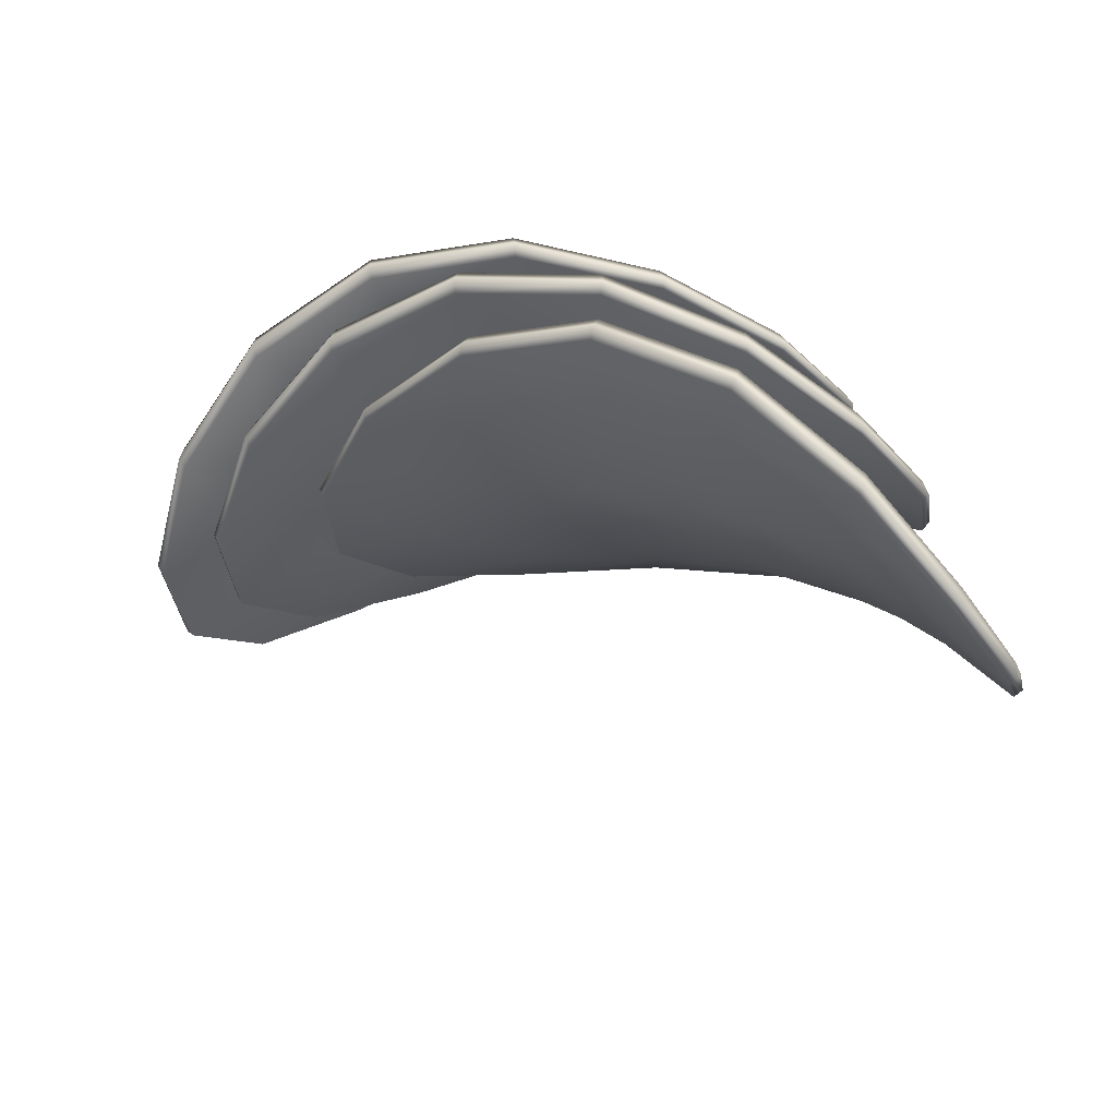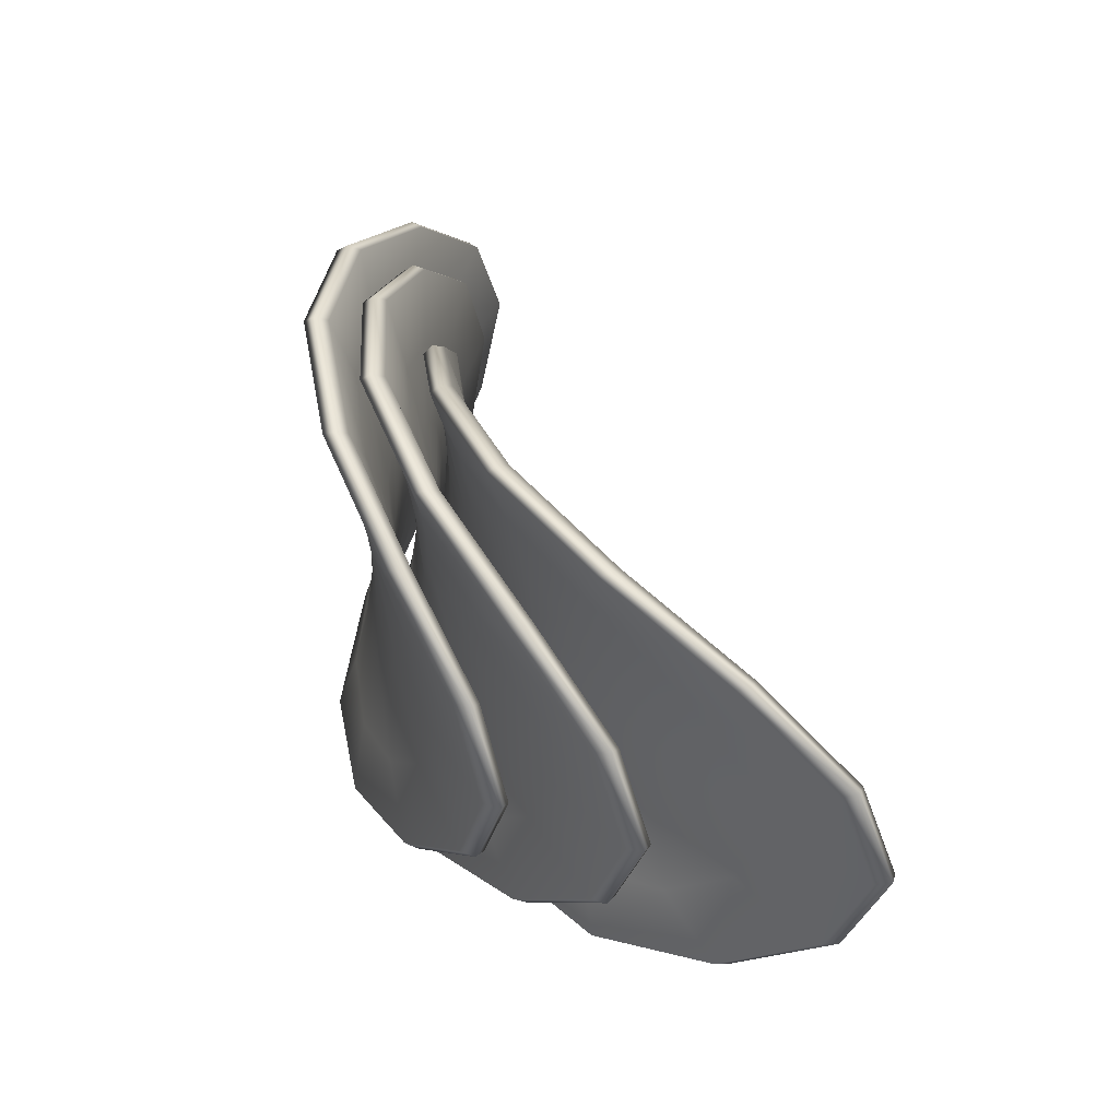
<metadata>
{"format":"obj","ext":"obj","renderer":"f3d","projection":"perspective","resolution":1024,"background":"white","views":[{"elev":-28.3,"azim":-154.5,"up":"+Y"},{"elev":41.9,"azim":-97.9,"up":"+Z"}]}
</metadata>
<code>
g default
v -0.8852 0.01741 0.1323
v -0.9465 -0.01718 0.1011
v -0.9865 -0.04274 0.05447
v -1 -0.05218 -0.000533
v -0.9865 -0.04274 -0.05554
v -0.9465 -0.01718 -0.1022
v -0.8852 0.01741 -0.1333
v -0.8105 0.05259 -0.1443
v -0.7332 0.08167 -0.1333
v -0.6657 0.1015 -0.1022
v -0.6195 0.1124 -0.05556
v -0.6031 0.1157 -0.000547
v -0.6195 0.1124 0.05446
v -0.6657 0.1015 0.1011
v -0.7332 0.08167 0.1323
v -0.8105 0.05259 0.1432
v -0.9655 -0.004642 0.2651
v -1.082 -0.08856 0.2028
v -1.156 -0.1544 0.1095
v -1.181 -0.1794 -0.000527
v -1.156 -0.1544 -0.1105
v -1.082 -0.08856 -0.2038
v -0.9655 -0.004642 -0.2661
v -0.8186 0.07181 -0.288
v -0.6615 0.1239 -0.2661
v -0.5202 0.1489 -0.2038
v -0.4216 0.1559 -0.1106
v -0.3862 0.1564 -0.000555
v -0.4216 0.1559 0.1095
v -0.5201 0.1489 0.2027
v -0.6615 0.1239 0.2651
v -0.8186 0.07181 0.2869
v -1.049 -0.01998 0.3979
v -1.214 -0.1679 0.3044
v -1.315 -0.2888 0.1645
v -1.349 -0.3354 -0.000521
v -1.315 -0.2888 -0.1655
v -1.214 -0.1679 -0.3055
v -1.049 -0.01998 -0.3989
v -0.8322 0.1038 -0.4318
v -0.5926 0.1728 -0.399
v -0.3713 0.1882 -0.3055
v -0.2141 0.1766 -0.1656
v -0.1572 0.1683 -0.000563
v -0.2141 0.1766 0.1645
v -0.3713 0.1882 0.3044
v -0.5925 0.1728 0.3979
v -0.8321 0.1038 0.4307
v -1.134 -0.02861 0.5307
v -1.342 -0.2553 0.406
v -1.465 -0.4459 0.2195
v -1.505 -0.5203 -0.000516
v -1.465 -0.4459 -0.2205
v -1.342 -0.2553 -0.4071
v -1.135 -0.02861 -0.5317
v -0.8511 0.1487 -0.5755
v -0.5265 0.2284 -0.5318
v -0.219 0.2196 -0.4071
v 0.003001 0.1746 -0.2206
v 0.0841 0.1514 -0.000571
v 0.003016 0.1746 0.2195
v -0.219 0.2196 0.406
v -0.5265 0.2284 0.5307
v -0.8511 0.1487 0.5744
v -1.13 -0.05332 0.5401
v -1.341 -0.2862 0.4132
v -1.465 -0.4823 0.2234
v -1.505 -0.5588 -0.000516
v -1.465 -0.4823 -0.2244
v -1.341 -0.2862 -0.4143
v -1.13 -0.05332 -0.5411
v -0.8424 0.128 -0.5857
v -0.5116 0.2083 -0.5412
v -0.1978 0.1972 -0.4143
v 0.02904 0.1493 -0.2245
v 0.1119 0.1247 -0.000572
v 0.02906 0.1493 0.2234
v -0.1978 0.1972 0.4132
v -0.5116 0.2083 0.5401
v -0.8424 0.128 0.5846
v -1.114 -0.07731 0.5307
v -1.322 -0.304 0.406
v -1.444 -0.4946 0.2195
v -1.484 -0.569 -0.000516
v -1.444 -0.4946 -0.2205
v -1.322 -0.304 -0.4071
v -1.114 -0.07731 -0.5317
v -0.8306 0.09999 -0.5755
v -0.5059 0.1797 -0.5318
v -0.1984 0.1709 -0.4071
v 0.02359 0.1259 -0.2206
v 0.1047 0.1027 -0.000572
v 0.0236 0.1259 0.2195
v -0.1984 0.1709 0.406
v -0.5059 0.1797 0.5307
v -0.8305 0.09999 0.5744
v -1.028 -0.06868 0.3979
v -1.193 -0.2166 0.3044
v -1.294 -0.3375 0.1645
v -1.328 -0.3841 -0.000522
v -1.294 -0.3375 -0.1655
v -1.193 -0.2166 -0.3055
v -1.028 -0.06868 -0.3989
v -0.8116 0.05515 -0.4318
v -0.572 0.1241 -0.399
v -0.3507 0.1396 -0.3055
v -0.1935 0.1279 -0.1656
v -0.1366 0.1196 -0.000564
v -0.1935 0.1279 0.1645
v -0.3507 0.1396 0.3044
v -0.572 0.1241 0.3979
v -0.8116 0.05515 0.4307
v -0.9449 -0.05334 0.2651
v -1.061 -0.1373 0.2028
v -1.135 -0.2031 0.1095
v -1.16 -0.2281 -0.000528
v -1.135 -0.2031 -0.1105
v -1.061 -0.1373 -0.2038
v -0.9449 -0.05334 -0.2661
v -0.798 0.02312 -0.288
v -0.6409 0.07518 -0.2661
v -0.4996 0.1002 -0.2038
v -0.401 0.1072 -0.1106
v -0.3656 0.1077 -0.000555
v -0.401 0.1072 0.1095
v -0.4996 0.1002 0.2027
v -0.6409 0.07518 0.2651
v -0.798 0.02312 0.2869
v -0.8646 -0.03128 0.1323
v -0.9259 -0.06588 0.1011
v -0.9659 -0.09144 0.05447
v -0.9797 -0.1009 -0.000534
v -0.9659 -0.09144 -0.05554
v -0.9259 -0.06588 -0.1022
v -0.8646 -0.03128 -0.1333
v -0.7899 0.003898 -0.1443
v -0.7126 0.03298 -0.1333
v -0.6451 0.05285 -0.1022
v -0.5989 0.06369 -0.05556
v -0.5825 0.06703 -0.000548
v -0.5989 0.06369 0.05446
v -0.6451 0.05285 0.1011
v -0.7126 0.03298 0.1323
v -0.7899 0.003898 0.1432
v -0.8078 0.04619 -0.00054
v -0.7872 -0.002508 -0.000541
v -0.59 0.2568 0.1323
v -0.6591 0.2433 0.1011
v -0.7051 0.2317 0.05446
v -0.7212 0.2271 -0.000543
v -0.7051 0.2317 -0.05555
v -0.6592 0.2433 -0.1022
v -0.59 0.2568 -0.1333
v -0.5081 0.2666 -0.1443
v -0.4255 0.2698 -0.1334
v -0.3552 0.2674 -0.1022
v -0.308 0.2631 -0.05557
v -0.2913 0.2611 -0.000558
v -0.3079 0.2631 0.05445
v -0.3552 0.2674 0.1011
v -0.4255 0.2698 0.1322
v -0.508 0.2666 0.1432
v -0.6732 0.2612 0.2651
v -0.8101 0.2183 0.2027
v -0.9008 0.1791 0.1095
v -0.9325 0.1633 -0.000536
v -0.9008 0.1791 -0.1106
v -0.8101 0.2183 -0.2038
v -0.6732 0.2612 -0.2661
v -0.5097 0.2874 -0.288
v -0.3442 0.2872 -0.2662
v -0.2022 0.2664 -0.2038
v -0.1065 0.2419 -0.1106
v -0.07268 0.2313 -0.000566
v -0.1064 0.2419 0.1095
v -0.2021 0.2664 0.2027
v -0.3441 0.2872 0.265
v -0.5097 0.2874 0.2869
v -0.7568 0.2729 0.3979
v -0.9604 0.1846 0.3044
v -1.094 0.1018 0.1645
v -1.141 0.06827 -0.000528
v -1.094 0.1018 -0.1656
v -0.9604 0.1846 -0.3055
v -0.7569 0.2729 -0.3989
v -0.5125 0.3221 -0.4318
v -0.2633 0.3119 -0.399
v -0.04847 0.2567 -0.3055
v 0.09699 0.1961 -0.1656
v 0.1484 0.1703 -0.000574
v 0.097 0.1961 0.1645
v -0.04844 0.2567 0.3044
v -0.2633 0.3119 0.3978
v -0.5124 0.3221 0.4307
v -0.8411 0.2918 0.5307
v -1.11 0.1423 0.406
v -1.286 3.8e-05 0.2195
v -1.348 -0.05794 -0.000521
v -1.286 3.8e-05 -0.2206
v -1.11 0.1423 -0.4071
v -0.8411 0.2918 -0.5317
v -0.5163 0.3706 -0.5755
v -0.1831 0.3438 -0.5318
v 0.1059 0.2384 -0.4071
v 0.3024 0.1257 -0.2206
v 0.372 0.07808 -0.000581
v 0.3024 0.1257 0.2195
v 0.1059 0.2384 0.406
v -0.1831 0.3438 0.5306
v -0.5163 0.3706 0.5744
v -0.845 0.2671 0.5401
v -1.118 0.1126 0.4132
v -1.298 -0.03446 0.2234
v -1.36 -0.09441 -0.000521
v -1.298 -0.03446 -0.2245
v -1.118 0.1126 -0.4143
v -0.845 0.2671 -0.5412
v -0.5145 0.3482 -0.5857
v -0.1754 0.32 -0.5412
v 0.119 0.2105 -0.4143
v 0.3191 0.09344 -0.2245
v 0.39 0.04402 -0.000582
v 0.3191 0.09344 0.2233
v 0.119 0.2105 0.4132
v -0.1753 0.32 0.5401
v -0.5145 0.3482 0.5846
v -0.8369 0.2391 0.5307
v -1.106 0.08955 0.406
v -1.282 -0.05266 0.2195
v -1.343 -0.1106 -0.000521
v -1.282 -0.05266 -0.2206
v -1.106 0.08955 -0.4071
v -0.837 0.2391 -0.5317
v -0.5121 0.3179 -0.5755
v -0.1789 0.2911 -0.5318
v 0.1101 0.1857 -0.4071
v 0.3066 0.07301 -0.2206
v 0.3762 0.02538 -0.000582
v 0.3066 0.07301 0.2195
v 0.1101 0.1857 0.406
v -0.1789 0.2911 0.5306
v -0.5121 0.3179 0.5744
v -0.7527 0.2202 0.3979
v -0.9562 0.1319 0.3044
v -1.09 0.04915 0.1645
v -1.137 0.01557 -0.000529
v -1.09 0.04915 -0.1656
v -0.9562 0.1319 -0.3055
v -0.7527 0.2202 -0.3989
v -0.5083 0.2694 -0.4318
v -0.2592 0.2592 -0.399
v -0.0443 0.204 -0.3055
v 0.1012 0.1434 -0.1656
v 0.1526 0.1176 -0.000574
v 0.1012 0.1434 0.1645
v -0.04427 0.204 0.3044
v -0.2591 0.2592 0.3978
v -0.5083 0.2694 0.4307
v -0.669 0.2085 0.2651
v -0.8059 0.1656 0.2027
v -0.8966 0.1264 0.1095
v -0.9283 0.1106 -0.000536
v -0.8966 0.1264 -0.1106
v -0.8059 0.1656 -0.2038
v -0.669 0.2085 -0.2661
v -0.5055 0.2347 -0.288
v -0.34 0.2345 -0.2662
v -0.198 0.2137 -0.2038
v -0.1023 0.1892 -0.1106
v -0.06851 0.1786 -0.000566
v -0.1023 0.1892 0.1095
v -0.198 0.2137 0.2027
v -0.34 0.2345 0.265
v -0.5055 0.2347 0.2869
v -0.5859 0.2041 0.1323
v -0.655 0.1906 0.1011
v -0.7009 0.179 0.05446
v -0.717 0.1744 -0.000543
v -0.7009 0.179 -0.05555
v -0.655 0.1906 -0.1022
v -0.5859 0.2041 -0.1333
v -0.5039 0.2139 -0.1443
v -0.4214 0.2171 -0.1334
v -0.351 0.2147 -0.1022
v -0.3038 0.2104 -0.05557
v -0.2872 0.2084 -0.000558
v -0.3038 0.2104 0.05445
v -0.351 0.2147 0.1011
v -0.4214 0.2171 0.1322
v -0.5039 0.2139 0.1432
v -0.5075 0.2597 -0.000551
v -0.5033 0.207 -0.000551
v -0.3881 0.3759 0.1322
v -0.4585 0.3755 0.1011
v -0.5058 0.3725 0.05446
v -0.5225 0.371 -0.00055
v -0.5058 0.3725 -0.05556
v -0.4585 0.3755 -0.1022
v -0.3881 0.3759 -0.1334
v -0.3057 0.3703 -0.1443
v -0.224 0.3582 -0.1334
v -0.1553 0.3427 -0.1022
v -0.1097 0.3298 -0.05557
v -0.09377 0.3247 -0.000565
v -0.1097 0.3298 0.05444
v -0.1553 0.3427 0.1011
v -0.224 0.3582 0.1322
v -0.3057 0.3703 0.1432
v -0.469 0.3956 0.2651
v -0.6115 0.3789 0.2027
v -0.7079 0.3571 0.1095
v -0.7419 0.3475 -0.000542
v -0.7079 0.3571 -0.1106
v -0.6115 0.3789 -0.2038
v -0.469 0.3956 -0.2662
v -0.3035 0.3911 -0.288
v -0.1408 0.3602 -0.2662
v -0.005167 0.3134 -0.2039
v 0.08435 0.2716 -0.1106
v 0.1156 0.2549 -0.000572
v 0.08435 0.2716 0.1094
v -0.005153 0.3134 0.2027
v -0.1408 0.3602 0.265
v -0.3035 0.3911 0.2869
v -0.549 0.4226 0.3979
v -0.7654 0.3736 0.3044
v -0.9125 0.3171 0.1645
v -0.9647 0.2928 -0.000535
v -0.9125 0.3171 -0.1656
v -0.7654 0.3736 -0.3055
v -0.5491 0.4226 -0.399
v -0.2998 0.4257 -0.4318
v -0.05685 0.3695 -0.399
v 0.1441 0.2755 -0.3055
v 0.2758 0.1889 -0.1656
v 0.3215 0.154 -0.00058
v 0.2758 0.1889 0.1644
v 0.1441 0.2755 0.3044
v -0.05682 0.3695 0.3978
v -0.2997 0.4257 0.4307
v -0.6283 0.4568 0.5307
v -0.9202 0.3597 0.406
v -1.12 0.2526 0.2195
v -1.191 0.207 -0.000527
v -1.12 0.2526 -0.2206
v -0.9203 0.3597 -0.4071
v -0.6284 0.4568 -0.5318
v -0.2945 0.4741 -0.5755
v 0.02792 0.386 -0.5318
v 0.2924 0.2288 -0.4071
v 0.4646 0.08165 -0.2206
v 0.5242 0.02195 -0.000587
v 0.4646 0.08165 0.2194
v 0.2924 0.2288 0.406
v 0.02796 0.386 0.5306
v -0.2945 0.4741 0.5744
v -0.6368 0.4332 0.5401
v -0.9341 0.3321 0.4132
v -1.137 0.2209 0.2234
v -1.21 0.1735 -0.000526
v -1.137 0.2209 -0.2245
v -0.9341 0.3321 -0.4143
v -0.6368 0.4332 -0.5412
v -0.2969 0.4517 -0.5857
v 0.03112 0.3612 -0.5412
v 0.3 0.1989 -0.4143
v 0.475 0.04684 -0.2245
v 0.5355 -0.01487 -0.000587
v 0.475 0.04684 0.2233
v 0.3001 0.1989 0.4132
v 0.03116 0.3612 0.54
v -0.2969 0.4517 0.5846
v -0.634 0.4043 0.5307
v -0.9259 0.3072 0.406
v -1.126 0.2001 0.2195
v -1.196 0.1545 -0.000526
v -1.126 0.2001 -0.2206
v -0.9259 0.3072 -0.4071
v -0.634 0.4043 -0.5318
v -0.3002 0.4215 -0.5755
v 0.02225 0.3334 -0.5318
v 0.2867 0.1763 -0.4071
v 0.4589 0.02909 -0.2206
v 0.5185 -0.03061 -0.000587
v 0.4589 0.02909 0.2194
v 0.2868 0.1763 0.406
v 0.02229 0.3334 0.5306
v -0.3002 0.4215 0.5744
v -0.5547 0.37 0.3979
v -0.7711 0.321 0.3044
v -0.9182 0.2646 0.1645
v -0.9704 0.2402 -0.000534
v -0.9182 0.2646 -0.1656
v -0.7711 0.321 -0.3055
v -0.5547 0.37 -0.399
v -0.3054 0.3731 -0.4318
v -0.06252 0.3169 -0.399
v 0.1384 0.2229 -0.3055
v 0.2701 0.1363 -0.1656
v 0.3159 0.1014 -0.000579
v 0.2701 0.1363 0.1644
v 0.1384 0.2229 0.3044
v -0.06249 0.3169 0.3978
v -0.3054 0.3731 0.4307
v -0.4746 0.3431 0.2651
v -0.6172 0.3263 0.2027
v -0.7135 0.3045 0.1095
v -0.7476 0.2949 -0.000542
v -0.7135 0.3045 -0.1106
v -0.6172 0.3263 -0.2038
v -0.4746 0.3431 -0.2662
v -0.3092 0.3385 -0.288
v -0.1465 0.3077 -0.2662
v -0.01084 0.2609 -0.2039
v 0.07867 0.219 -0.1106
v 0.1099 0.2024 -0.000572
v 0.07868 0.219 0.1094
v -0.01082 0.2609 0.2027
v -0.1465 0.3077 0.265
v -0.3091 0.3385 0.2869
v -0.3938 0.3233 0.1322
v -0.4642 0.3229 0.1011
v -0.5115 0.32 0.05446
v -0.5282 0.3184 -0.00055
v -0.5115 0.32 -0.05556
v -0.4642 0.3229 -0.1022
v -0.3938 0.3233 -0.1334
v -0.3114 0.3178 -0.1443
v -0.2297 0.3056 -0.1334
v -0.161 0.2902 -0.1022
v -0.1154 0.2772 -0.05557
v -0.09944 0.2722 -0.000565
v -0.1154 0.2772 0.05444
v -0.161 0.2902 0.1011
v -0.2297 0.3056 0.1322
v -0.3114 0.3178 0.1432
v -0.3065 0.3634 -0.000558
v -0.3121 0.3109 -0.000557
g FoodShortRLowerArm
f 1 2 18 17
f 2 3 19 18
f 3 4 20 19
f 4 5 21 20
f 5 6 22 21
f 6 7 23 22
f 7 8 24 23
f 8 9 25 24
f 9 10 26 25
f 10 11 27 26
f 11 12 28 27
f 12 13 29 28
f 13 14 30 29
f 14 15 31 30
f 15 16 32 31
f 16 1 17 32
f 17 18 34 33
f 18 19 35 34
f 19 20 36 35
f 20 21 37 36
f 21 22 38 37
f 22 23 39 38
f 23 24 40 39
f 24 25 41 40
f 25 26 42 41
f 26 27 43 42
f 27 28 44 43
f 28 29 45 44
f 29 30 46 45
f 30 31 47 46
f 31 32 48 47
f 32 17 33 48
f 33 34 50 49
f 34 35 51 50
f 35 36 52 51
f 36 37 53 52
f 37 38 54 53
f 38 39 55 54
f 39 40 56 55
f 40 41 57 56
f 41 42 58 57
f 42 43 59 58
f 43 44 60 59
f 44 45 61 60
f 45 46 62 61
f 46 47 63 62
f 47 48 64 63
f 48 33 49 64
f 49 50 66 65
f 50 51 67 66
f 51 52 68 67
f 52 53 69 68
f 53 54 70 69
f 54 55 71 70
f 55 56 72 71
f 56 57 73 72
f 57 58 74 73
f 58 59 75 74
f 59 60 76 75
f 60 61 77 76
f 61 62 78 77
f 62 63 79 78
f 63 64 80 79
f 64 49 65 80
f 65 66 82 81
f 66 67 83 82
f 67 68 84 83
f 68 69 85 84
f 69 70 86 85
f 70 71 87 86
f 71 72 88 87
f 72 73 89 88
f 73 74 90 89
f 74 75 91 90
f 75 76 92 91
f 76 77 93 92
f 77 78 94 93
f 78 79 95 94
f 79 80 96 95
f 80 65 81 96
f 81 82 98 97
f 82 83 99 98
f 83 84 100 99
f 84 85 101 100
f 85 86 102 101
f 86 87 103 102
f 87 88 104 103
f 88 89 105 104
f 89 90 106 105
f 90 91 107 106
f 91 92 108 107
f 92 93 109 108
f 93 94 110 109
f 94 95 111 110
f 95 96 112 111
f 96 81 97 112
f 97 98 114 113
f 98 99 115 114
f 99 100 116 115
f 100 101 117 116
f 101 102 118 117
f 102 103 119 118
f 103 104 120 119
f 104 105 121 120
f 105 106 122 121
f 106 107 123 122
f 107 108 124 123
f 108 109 125 124
f 109 110 126 125
f 110 111 127 126
f 111 112 128 127
f 112 97 113 128
f 113 114 130 129
f 114 115 131 130
f 115 116 132 131
f 116 117 133 132
f 117 118 134 133
f 118 119 135 134
f 119 120 136 135
f 120 121 137 136
f 121 122 138 137
f 122 123 139 138
f 123 124 140 139
f 124 125 141 140
f 125 126 142 141
f 126 127 143 142
f 127 128 144 143
f 128 113 129 144
f 2 1 145
f 3 2 145
f 4 3 145
f 5 4 145
f 6 5 145
f 7 6 145
f 8 7 145
f 9 8 145
f 10 9 145
f 11 10 145
f 12 11 145
f 13 12 145
f 14 13 145
f 15 14 145
f 16 15 145
f 1 16 145
f 129 130 146
f 130 131 146
f 131 132 146
f 132 133 146
f 133 134 146
f 134 135 146
f 135 136 146
f 136 137 146
f 137 138 146
f 138 139 146
f 139 140 146
f 140 141 146
f 141 142 146
f 142 143 146
f 143 144 146
f 144 129 146
f 147 148 164 163
f 148 149 165 164
f 149 150 166 165
f 150 151 167 166
f 151 152 168 167
f 152 153 169 168
f 153 154 170 169
f 154 155 171 170
f 155 156 172 171
f 156 157 173 172
f 157 158 174 173
f 158 159 175 174
f 159 160 176 175
f 160 161 177 176
f 161 162 178 177
f 162 147 163 178
f 163 164 180 179
f 164 165 181 180
f 165 166 182 181
f 166 167 183 182
f 167 168 184 183
f 168 169 185 184
f 169 170 186 185
f 170 171 187 186
f 171 172 188 187
f 172 173 189 188
f 173 174 190 189
f 174 175 191 190
f 175 176 192 191
f 176 177 193 192
f 177 178 194 193
f 178 163 179 194
f 179 180 196 195
f 180 181 197 196
f 181 182 198 197
f 182 183 199 198
f 183 184 200 199
f 184 185 201 200
f 185 186 202 201
f 186 187 203 202
f 187 188 204 203
f 188 189 205 204
f 189 190 206 205
f 190 191 207 206
f 191 192 208 207
f 192 193 209 208
f 193 194 210 209
f 194 179 195 210
f 195 196 212 211
f 196 197 213 212
f 197 198 214 213
f 198 199 215 214
f 199 200 216 215
f 200 201 217 216
f 201 202 218 217
f 202 203 219 218
f 203 204 220 219
f 204 205 221 220
f 205 206 222 221
f 206 207 223 222
f 207 208 224 223
f 208 209 225 224
f 209 210 226 225
f 210 195 211 226
f 211 212 228 227
f 212 213 229 228
f 213 214 230 229
f 214 215 231 230
f 215 216 232 231
f 216 217 233 232
f 217 218 234 233
f 218 219 235 234
f 219 220 236 235
f 220 221 237 236
f 221 222 238 237
f 222 223 239 238
f 223 224 240 239
f 224 225 241 240
f 225 226 242 241
f 226 211 227 242
f 227 228 244 243
f 228 229 245 244
f 229 230 246 245
f 230 231 247 246
f 231 232 248 247
f 232 233 249 248
f 233 234 250 249
f 234 235 251 250
f 235 236 252 251
f 236 237 253 252
f 237 238 254 253
f 238 239 255 254
f 239 240 256 255
f 240 241 257 256
f 241 242 258 257
f 242 227 243 258
f 243 244 260 259
f 244 245 261 260
f 245 246 262 261
f 246 247 263 262
f 247 248 264 263
f 248 249 265 264
f 249 250 266 265
f 250 251 267 266
f 251 252 268 267
f 252 253 269 268
f 253 254 270 269
f 254 255 271 270
f 255 256 272 271
f 256 257 273 272
f 257 258 274 273
f 258 243 259 274
f 259 260 276 275
f 260 261 277 276
f 261 262 278 277
f 262 263 279 278
f 263 264 280 279
f 264 265 281 280
f 265 266 282 281
f 266 267 283 282
f 267 268 284 283
f 268 269 285 284
f 269 270 286 285
f 270 271 287 286
f 271 272 288 287
f 272 273 289 288
f 273 274 290 289
f 274 259 275 290
f 148 147 291
f 149 148 291
f 150 149 291
f 151 150 291
f 152 151 291
f 153 152 291
f 154 153 291
f 155 154 291
f 156 155 291
f 157 156 291
f 158 157 291
f 159 158 291
f 160 159 291
f 161 160 291
f 162 161 291
f 147 162 291
f 275 276 292
f 276 277 292
f 277 278 292
f 278 279 292
f 279 280 292
f 280 281 292
f 281 282 292
f 282 283 292
f 283 284 292
f 284 285 292
f 285 286 292
f 286 287 292
f 287 288 292
f 288 289 292
f 289 290 292
f 290 275 292
f 293 294 310 309
f 294 295 311 310
f 295 296 312 311
f 296 297 313 312
f 297 298 314 313
f 298 299 315 314
f 299 300 316 315
f 300 301 317 316
f 301 302 318 317
f 302 303 319 318
f 303 304 320 319
f 304 305 321 320
f 305 306 322 321
f 306 307 323 322
f 307 308 324 323
f 308 293 309 324
f 309 310 326 325
f 310 311 327 326
f 311 312 328 327
f 312 313 329 328
f 313 314 330 329
f 314 315 331 330
f 315 316 332 331
f 316 317 333 332
f 317 318 334 333
f 318 319 335 334
f 319 320 336 335
f 320 321 337 336
f 321 322 338 337
f 322 323 339 338
f 323 324 340 339
f 324 309 325 340
f 325 326 342 341
f 326 327 343 342
f 327 328 344 343
f 328 329 345 344
f 329 330 346 345
f 330 331 347 346
f 331 332 348 347
f 332 333 349 348
f 333 334 350 349
f 334 335 351 350
f 335 336 352 351
f 336 337 353 352
f 337 338 354 353
f 338 339 355 354
f 339 340 356 355
f 340 325 341 356
f 341 342 358 357
f 342 343 359 358
f 343 344 360 359
f 344 345 361 360
f 345 346 362 361
f 346 347 363 362
f 347 348 364 363
f 348 349 365 364
f 349 350 366 365
f 350 351 367 366
f 351 352 368 367
f 352 353 369 368
f 353 354 370 369
f 354 355 371 370
f 355 356 372 371
f 356 341 357 372
f 357 358 374 373
f 358 359 375 374
f 359 360 376 375
f 360 361 377 376
f 361 362 378 377
f 362 363 379 378
f 363 364 380 379
f 364 365 381 380
f 365 366 382 381
f 366 367 383 382
f 367 368 384 383
f 368 369 385 384
f 369 370 386 385
f 370 371 387 386
f 371 372 388 387
f 372 357 373 388
f 373 374 390 389
f 374 375 391 390
f 375 376 392 391
f 376 377 393 392
f 377 378 394 393
f 378 379 395 394
f 379 380 396 395
f 380 381 397 396
f 381 382 398 397
f 382 383 399 398
f 383 384 400 399
f 384 385 401 400
f 385 386 402 401
f 386 387 403 402
f 387 388 404 403
f 388 373 389 404
f 389 390 406 405
f 390 391 407 406
f 391 392 408 407
f 392 393 409 408
f 393 394 410 409
f 394 395 411 410
f 395 396 412 411
f 396 397 413 412
f 397 398 414 413
f 398 399 415 414
f 399 400 416 415
f 400 401 417 416
f 401 402 418 417
f 402 403 419 418
f 403 404 420 419
f 404 389 405 420
f 405 406 422 421
f 406 407 423 422
f 407 408 424 423
f 408 409 425 424
f 409 410 426 425
f 410 411 427 426
f 411 412 428 427
f 412 413 429 428
f 413 414 430 429
f 414 415 431 430
f 415 416 432 431
f 416 417 433 432
f 417 418 434 433
f 418 419 435 434
f 419 420 436 435
f 420 405 421 436
f 294 293 437
f 295 294 437
f 296 295 437
f 297 296 437
f 298 297 437
f 299 298 437
f 300 299 437
f 301 300 437
f 302 301 437
f 303 302 437
f 304 303 437
f 305 304 437
f 306 305 437
f 307 306 437
f 308 307 437
f 293 308 437
f 421 422 438
f 422 423 438
f 423 424 438
f 424 425 438
f 425 426 438
f 426 427 438
f 427 428 438
f 428 429 438
f 429 430 438
f 430 431 438
f 431 432 438
f 432 433 438
f 433 434 438
f 434 435 438
f 435 436 438
f 436 421 438

</code>
